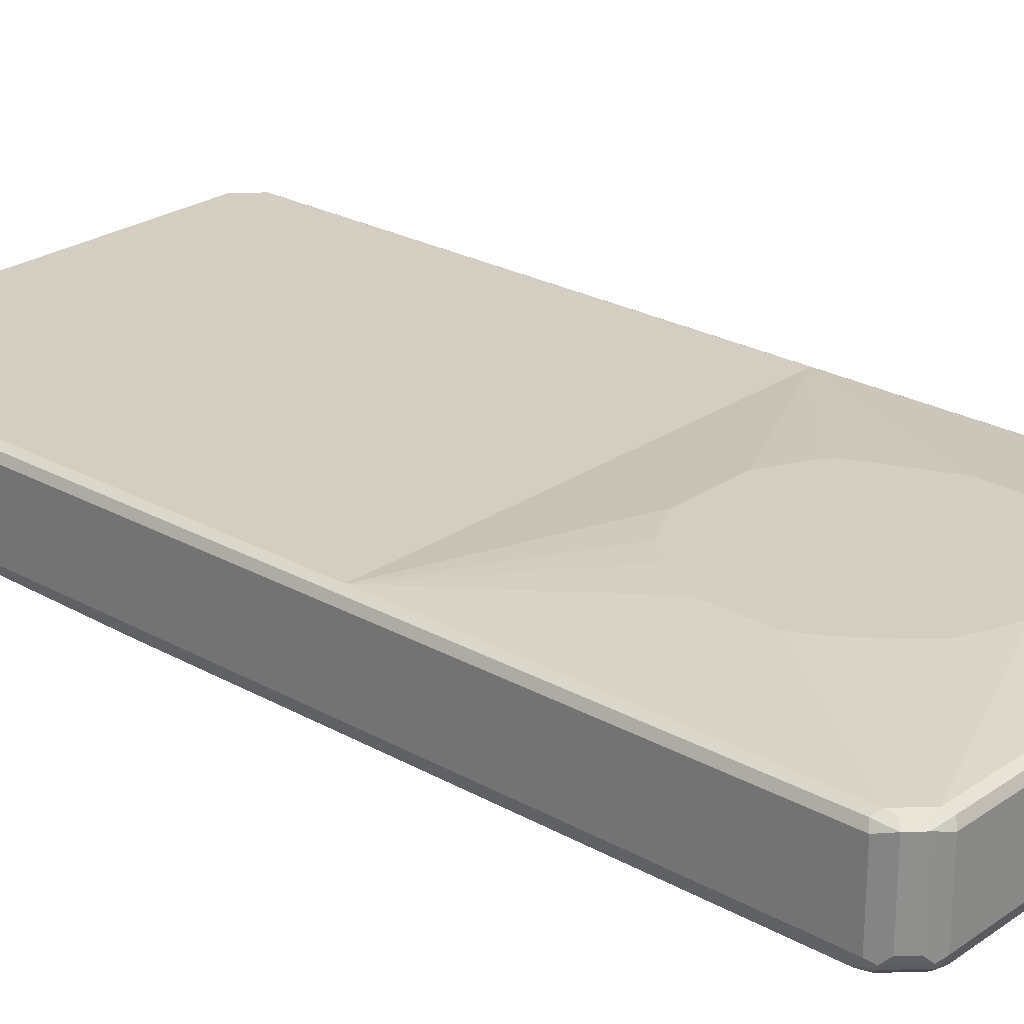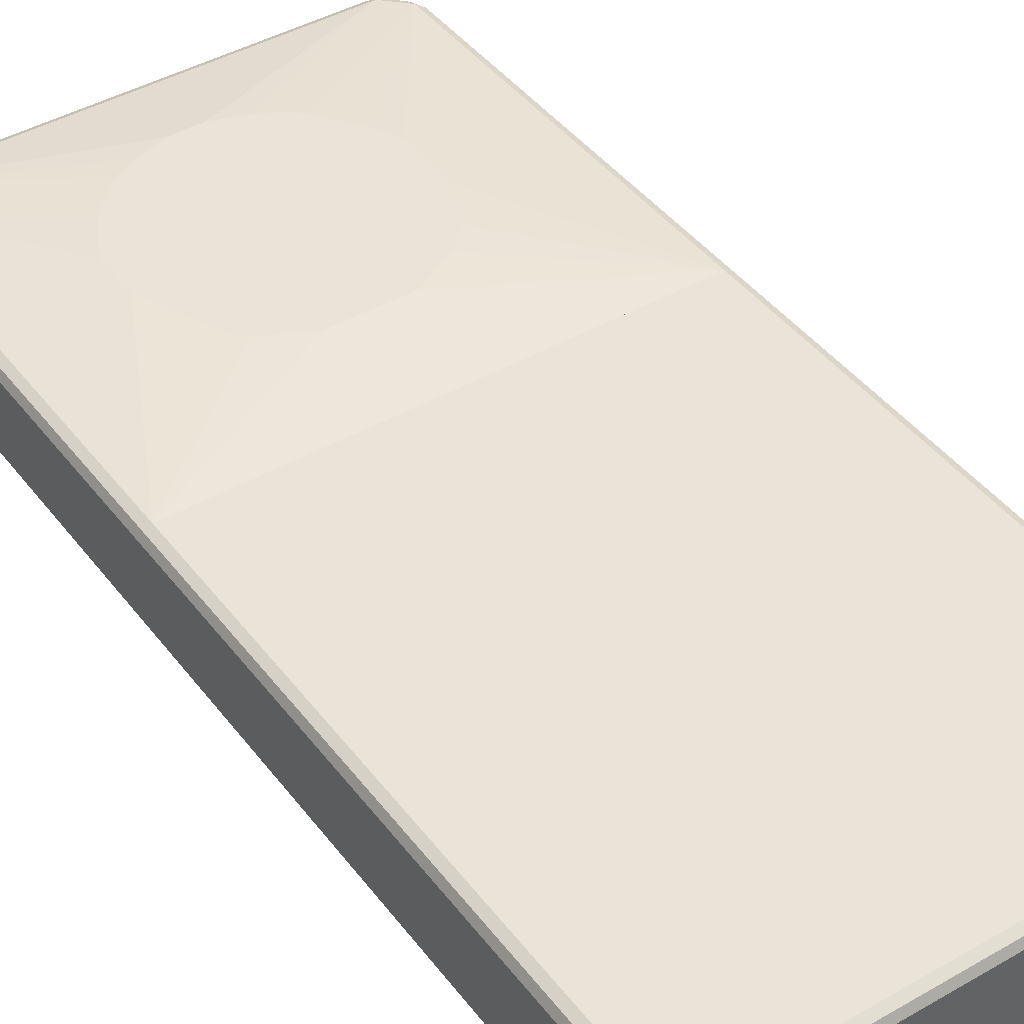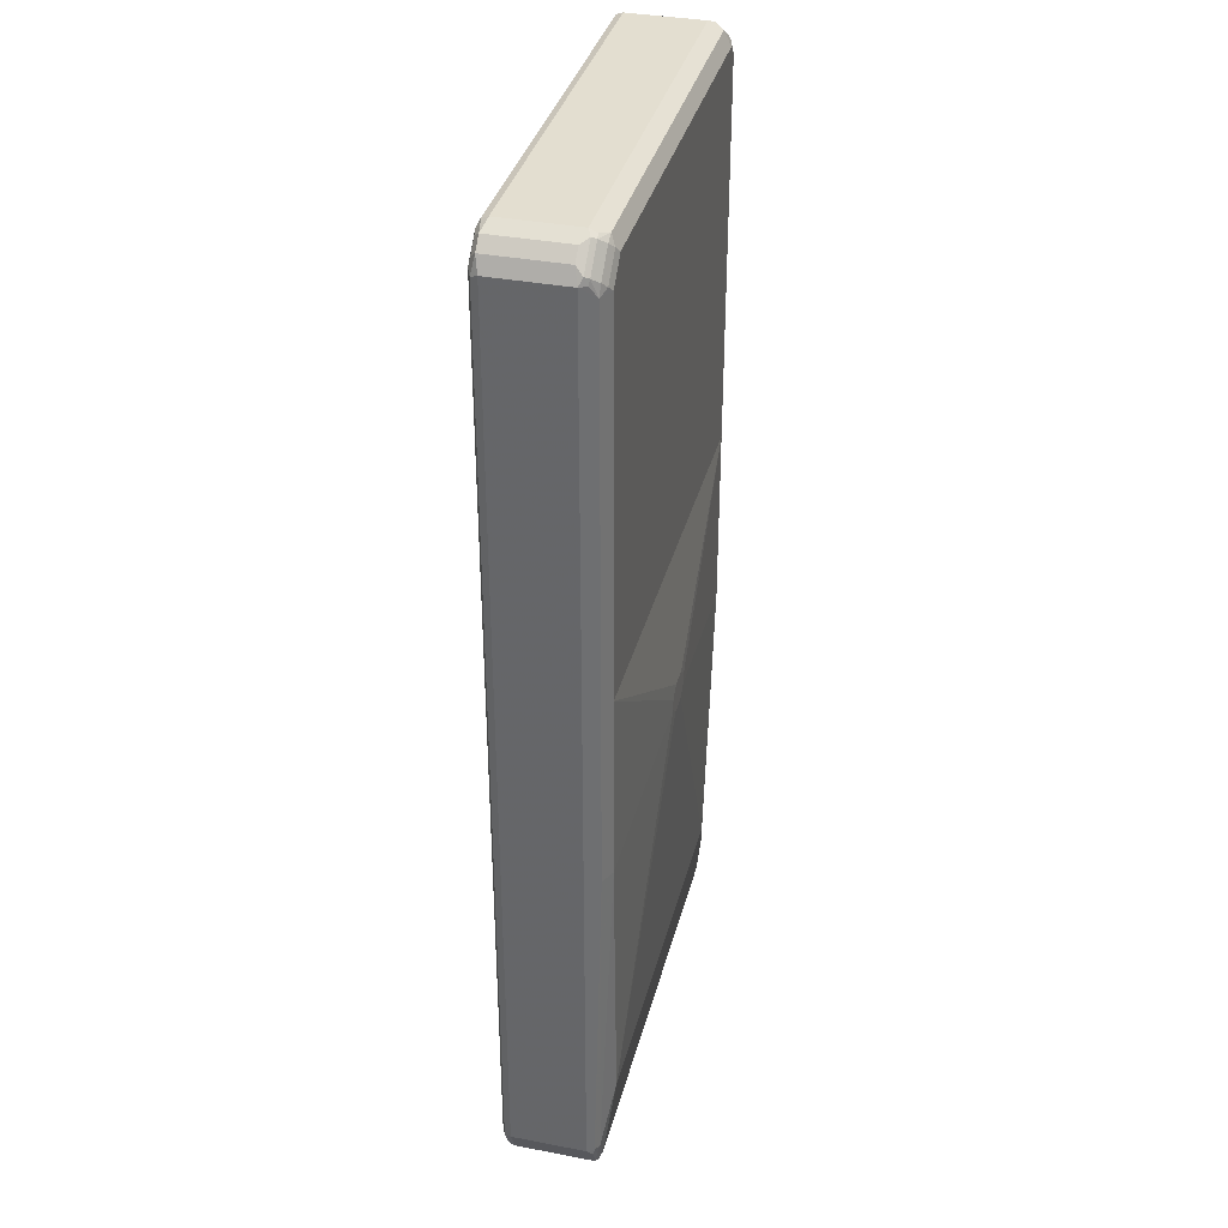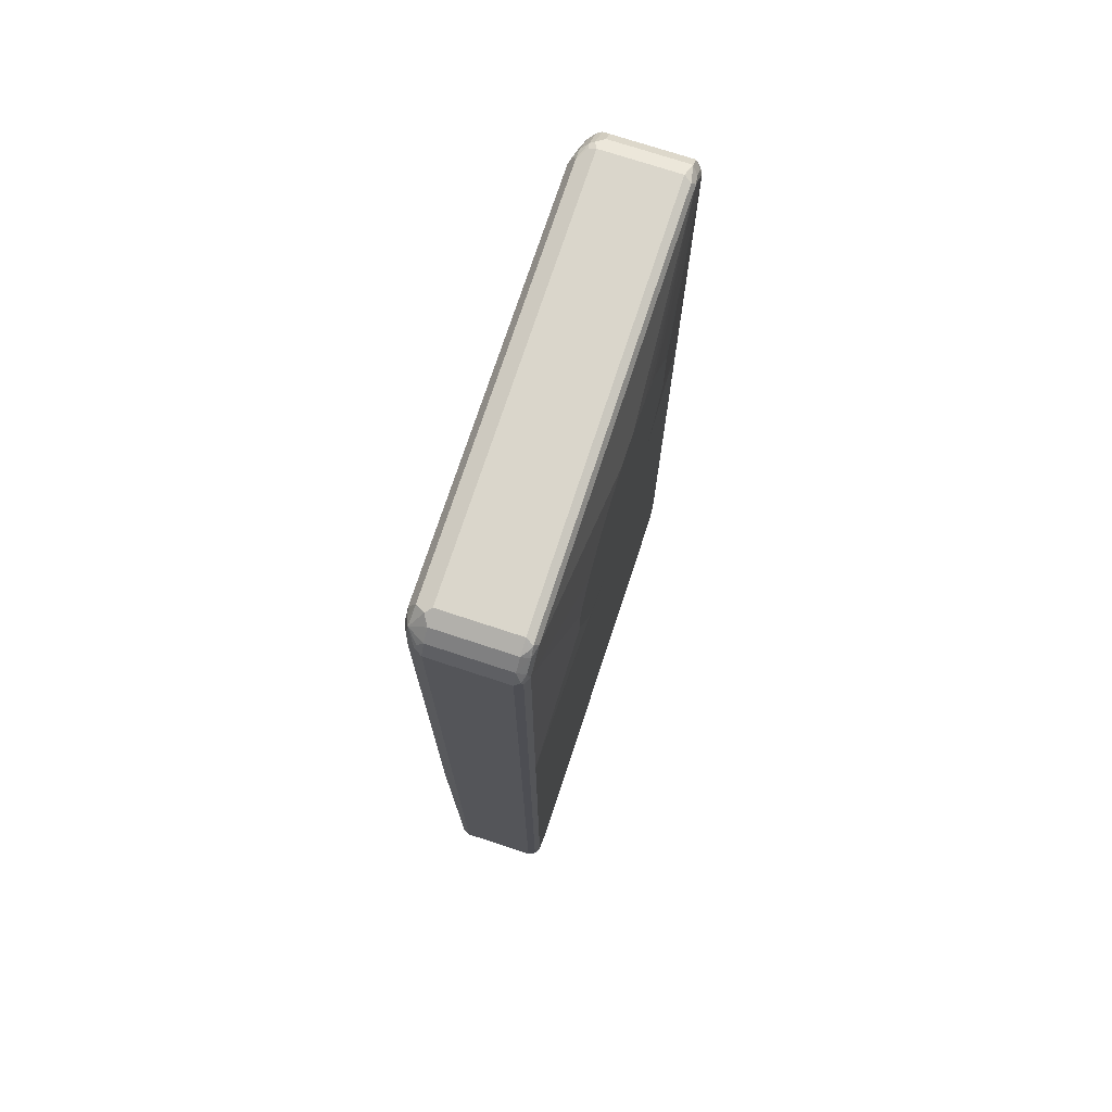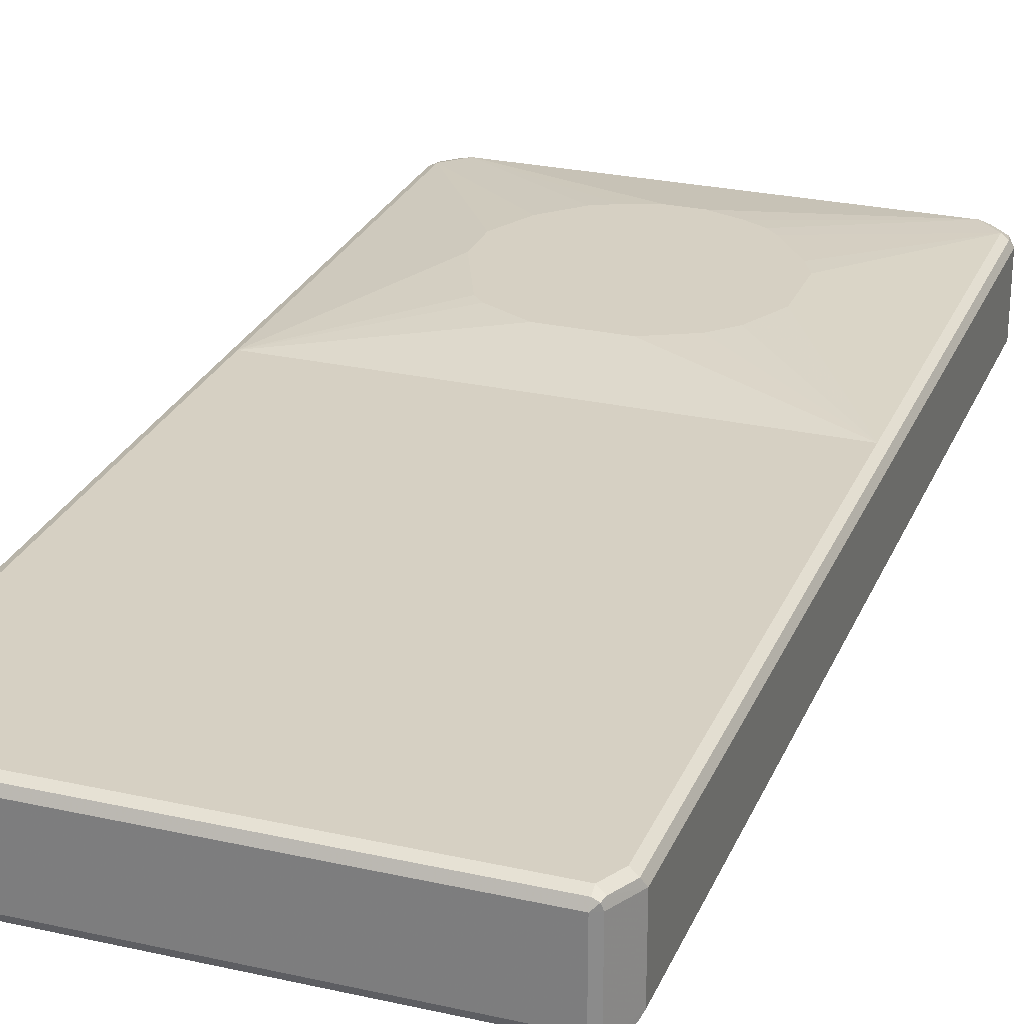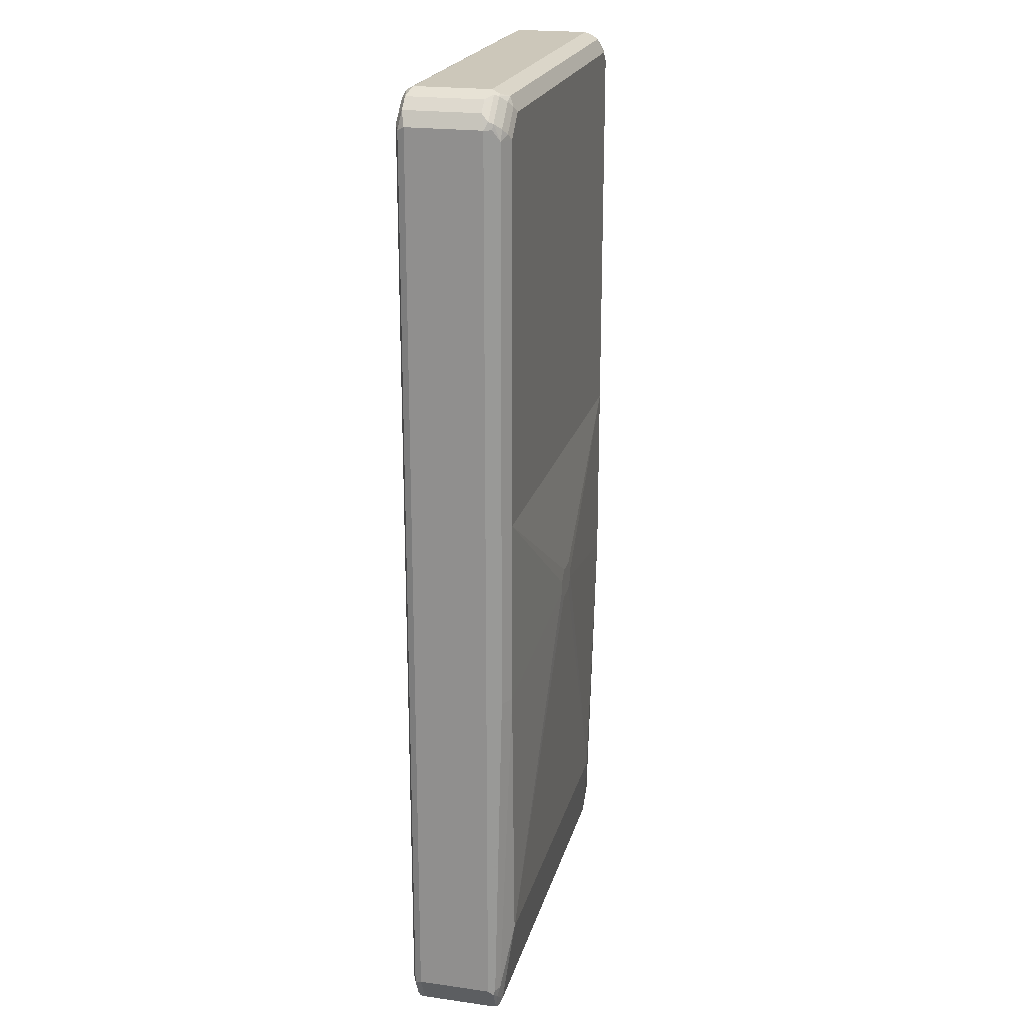
<metadata>
{"format":"obj","ext":"obj","renderer":"f3d","projection":"perspective","resolution":1024,"background":"white","views":[{"elev":25.0,"azim":132.1,"up":"+Z"},{"elev":43.0,"azim":-34.3,"up":"+Z"},{"elev":35.9,"azim":104.1,"up":"+Y"},{"elev":73.9,"azim":-71.8,"up":"+Y"},{"elev":26.5,"azim":19.4,"up":"+Z"},{"elev":21.3,"azim":104.0,"up":"+Y"}]}
</metadata>
<code>
v -0.426 0.8521 0.08816
v -0.4244 0.8424 0.09142
v -0.4138 0.8619 0.09306
v -0.4113 0.8424 0.09795
v -0.4244 0.1302 0.09142
v -0.431 0.8424 0.07836
v -0.4179 0.8685 0.07836
v -0.3942 0.8816 0.09306
v -0.3722 0.8816 0.09795
v -0.3787 0.8946 0.09142
v -0.3869 0.8914 0.08816
v -0.3983 0.8881 0.07836
v -0.3722 0.9012 0.07836
v 0.3657 0.8946 0.09142
v 0.3722 0.8816 0.09795
v 0.3885 0.8783 0.09469
v 0.3983 0.8881 0.08489
v 0.4081 0.8587 0.09469
v 0.4113 0.8424 0.09795
v 0.4244 0.8358 0.09142
v 0.4179 0.8685 0.08489
v 0.4179 0.8685 -0.05223
v 0.431 0.8424 0.07836
v 0.431 0.1302 0.07836
v 0.431 0.1302 -0.05876
v 0.4244 0.1302 0.09142
v 0.4113 0.1302 0.09795
v -0.4113 0.1302 0.09795
v -0.07832 0.2939 0.1175
v -0.1567 0.3331 0.1175
v -0.1763 0.3527 0.1175
v -0.2351 0.5681 0.1175
v -0.2351 0.4898 0.1175
v -0.1959 0.6465 0.1175
v 0.1371 0.3331 0.1175
v 0.05873 0.2939 0.1175
v 0.1763 0.3722 0.1175
v 0.2155 0.4506 0.1175
v 0.2155 0.5681 0.1175
v 0.1371 0.6856 0.1175
v 0.1959 0.6073 0.1175
v 0.1175 0.7052 0.1175
v 0.01958 0.7444 0.1175
v 0.07833 0.7248 0.1175
v -0.03917 0.7444 0.1175
v -0.09792 0.7248 0.1175
v -0.1371 0.7052 0.1175
v -0.431 0.1302 0.07836
v -0.431 0.1302 -0.05876
v -0.3918 0.1302 -0.09796
v -0.4179 0.1302 -0.08489
v -0.4179 0.8358 -0.08489
v -0.431 0.8424 -0.05876
v -0.4179 0.8685 -0.05876
v -0.4244 0.8489 -0.07183
v -0.4211 0.857 -0.06857
v -0.4016 0.8669 -0.08815
v -0.3983 0.8881 -0.05876
v -0.382 0.8963 -0.06857
v -0.3722 0.8881 -0.08489
v 0.3526 0.8881 -0.08489
v 0.3722 0.8946 -0.07183
v 0.382 0.8914 -0.07346
v 0.3722 0.9012 -0.05876
v -0.3722 0.9012 -0.05876
v -0.3722 0.9012 0.0536
v 0.3722 0.9012 0.07836
v 0.3983 0.8881 -0.05223
v 0.3853 0.8946 -0.0653
v 0.4244 0.8555 -0.0653
v 0.4211 0.8521 -0.07346
v 0.4244 0.8424 -0.07183
v 0.431 0.8424 -0.05876
v 0.4179 0.8228 -0.08489
v 0.4113 0.8424 -0.0857
v 0.3722 0.8816 -0.0857
v 0.4016 0.8326 -0.09305
v 0.3918 0.8228 -0.09796
v 0.3526 0.8619 -0.09796
v 0.3624 0.8718 -0.09305
v -0.3722 0.8619 -0.09796
v -0.3918 0.8644 -0.09305
v -0.4048 0.8489 -0.09141
v -0.3918 0.8424 -0.09796
v 0.3918 0.1302 -0.09796
v 0.4179 0.1302 -0.08489
v -0.431 -0.8424 -0.05876
v -0.431 -0.8424 0.07836
v -0.431 0.1302 0.07836
v -0.4244 -0.8424 0.09142
v -0.4244 0.1302 0.09142
v -0.4113 0.1302 0.09796
v -0.4113 -0.8424 0.09796
v -0.4211 -0.8522 0.09305
v -0.382 -0.8914 0.09305
v -0.3853 -0.8946 0.08488
v -0.3722 -0.8946 0.09142
v -0.3722 -0.8816 0.09796
v 0.3918 -0.8946 0.09142
v -0.3722 -0.9012 0.07836
v -0.3722 -0.9012 -0.05876
v 0.3918 -0.9012 -0.05876
v 0.3983 -0.8946 -0.07182
v 0.4048 -0.8946 -0.05876
v 0.4065 -0.8914 -0.06856
v 0.431 -0.8424 -0.05876
v 0.426 -0.8522 -0.06856
v 0.4138 -0.862 -0.07347
v 0.3918 -0.8816 -0.07836
v 0.4113 -0.8424 -0.07836
v 0.4244 -0.8424 -0.07182
v 0.4179 -0.2155 -0.08488
v 0.3918 -0.2155 -0.09794
v 0.05873 -0.1371 -0.1175
v 0.05873 -0.1175 -0.1175
v 0.03915 -0.1567 -0.1175
v 0.3722 -0.7248 -0.09796
v -0.3722 -0.8816 -0.07836
v -0.3657 -0.8946 -0.07182
v -0.3983 -0.8881 -0.0653
v -0.3983 -0.8881 0.07182
v -0.4179 -0.8685 -0.0653
v -0.4081 -0.8587 -0.0751
v -0.3885 -0.8783 -0.0751
v -0.4113 -0.8424 -0.07836
v -0.4244 -0.8359 -0.07182
v -0.4179 -0.222 -0.08488
v -0.3918 -0.2155 -0.09794
v -0.4179 -0.05417 -0.08489
v -0.431 0.1302 -0.05876
v -0.4179 0.1302 -0.08488
v 0.431 0.1302 -0.05876
v 0 -0.09797 -0.1175
v -0.01958 -0.1175 -0.1175
v -0.01958 -0.1371 -0.1175
v 0.03915 -0.09797 -0.1175
v 0 -0.1567 -0.1175
v -0.3134 -0.7248 -0.09796
v 0.4179 0.1302 -0.08488
v 0.431 -0.8424 0.07836
v 0.4048 -0.8946 0.07836
v 0.3918 -0.9012 0.07836
v 0.4016 -0.8963 0.08816
v 0.3918 -0.8816 0.09796
v 0.4048 -0.8881 0.09142
v 0.4244 -0.8489 0.09142
v 0.4113 -0.8424 0.09796
v 0.4113 0.1302 0.09796
v 0.4244 0.1302 0.09142
v 0.431 0.1302 0.07836
v -0.4179 -0.8685 0.07182
v -0.4244 -0.8555 0.08488
f 2 3 1
f 2 4 3
f 2 5 4
f 2 6 5
f 2 1 6
f 1 7 6
f 3 7 1
f 3 8 7
f 3 4 8
f 8 4 9
f 10 8 9
f 11 8 10
f 11 12 8
f 11 13 12
f 11 10 13
f 10 14 13
f 10 9 14
f 14 9 15
f 16 14 15
f 16 17 14
f 16 18 17
f 16 15 18
f 18 15 19
f 18 19 20
f 21 18 20
f 21 17 18
f 21 22 17
f 21 23 22
f 21 20 23
f 24 23 20
f 24 25 23
f 24 26 25
f 24 20 26
f 20 19 26
f 27 26 19
f 27 28 26
f 29 28 27
f 30 28 29
f 30 31 28
f 30 29 31
f 31 29 32
f 33 31 32
f 33 28 31
f 33 32 28
f 32 4 28
f 32 34 4
f 32 29 34
f 29 35 34
f 36 35 29
f 36 27 35
f 36 29 27
f 37 35 27
f 37 38 35
f 37 27 38
f 38 27 39
f 38 39 35
f 39 40 35
f 41 40 39
f 41 19 40
f 41 39 19
f 39 27 19
f 40 19 15
f 42 40 15
f 42 43 40
f 44 43 42
f 44 15 43
f 44 42 15
f 43 15 9
f 45 43 9
f 45 46 43
f 45 9 46
f 47 46 9
f 47 34 46
f 47 9 34
f 34 9 4
f 46 34 43
f 34 35 43
f 40 43 35
f 5 28 4
f 5 48 28
f 5 6 48
f 48 6 49
f 48 49 28
f 49 50 28
f 51 50 49
f 51 52 50
f 51 49 52
f 49 53 52
f 49 6 53
f 7 53 6
f 54 53 7
f 54 55 53
f 56 55 54
f 56 57 55
f 56 54 57
f 54 58 57
f 54 7 58
f 12 58 7
f 59 58 12
f 59 57 58
f 59 60 57
f 59 61 60
f 62 61 59
f 62 63 61
f 62 64 63
f 62 59 64
f 65 64 59
f 65 66 64
f 65 13 66
f 65 59 13
f 59 12 13
f 66 13 64
f 64 13 67
f 64 67 68
f 69 64 68
f 69 63 64
f 70 63 69
f 70 71 63
f 70 72 71
f 70 73 72
f 70 22 73
f 70 69 22
f 69 68 22
f 22 68 17
f 17 68 67
f 14 17 67
f 14 67 13
f 73 22 23
f 73 23 25
f 73 25 74
f 73 74 72
f 72 74 71
f 75 71 74
f 75 63 71
f 75 76 63
f 75 77 76
f 75 74 77
f 77 74 78
f 77 78 79
f 80 77 79
f 80 76 77
f 61 76 80
f 61 63 76
f 61 80 60
f 60 80 81
f 60 81 82
f 60 82 57
f 83 57 82
f 83 52 57
f 83 84 52
f 83 82 84
f 82 81 84
f 84 81 50
f 84 50 52
f 85 50 81
f 85 26 50
f 25 26 85
f 86 25 85
f 86 74 25
f 86 85 74
f 78 74 85
f 78 85 79
f 79 85 81
f 80 79 81
f 28 50 26
f 55 57 52
f 55 52 53
f 12 7 8
f 88 89 87
f 90 89 88
f 91 89 90
f 91 92 89
f 91 90 92
f 90 93 92
f 94 93 90
f 94 95 93
f 96 95 94
f 97 95 96
f 97 98 95
f 97 99 98
f 97 100 99
f 97 96 100
f 101 100 96
f 101 102 100
f 103 102 101
f 103 104 102
f 105 104 103
f 105 106 104
f 105 107 106
f 105 108 107
f 105 103 108
f 108 103 109
f 108 109 110
f 108 110 111
f 108 111 107
f 107 111 106
f 111 112 106
f 111 110 112
f 113 112 110
f 113 85 112
f 114 85 113
f 114 115 85
f 114 116 115
f 114 117 116
f 114 113 117
f 113 110 117
f 109 117 110
f 109 118 117
f 103 118 109
f 119 118 103
f 119 120 118
f 119 101 120
f 119 103 101
f 120 101 96
f 120 96 121
f 120 121 122
f 120 122 123
f 120 123 124
f 120 124 118
f 123 118 124
f 123 125 118
f 123 126 125
f 123 122 126
f 126 122 87
f 127 126 87
f 127 125 126
f 127 128 125
f 127 129 128
f 127 87 129
f 129 87 130
f 131 129 130
f 131 50 129
f 131 130 50
f 130 89 50
f 130 87 89
f 50 89 132
f 85 50 132
f 133 50 85
f 134 50 133
f 134 135 50
f 134 133 135
f 133 116 135
f 115 116 133
f 136 115 133
f 136 85 115
f 136 133 85
f 116 137 135
f 116 117 137
f 137 117 138
f 135 137 138
f 135 138 128
f 135 128 50
f 129 50 128
f 125 128 138
f 125 138 118
f 118 138 117
f 139 85 132
f 139 112 85
f 139 106 112
f 139 132 106
f 106 132 140
f 104 106 140
f 141 104 140
f 141 142 104
f 143 142 141
f 143 99 142
f 143 144 99
f 143 145 144
f 143 141 145
f 141 140 145
f 145 140 146
f 147 145 146
f 147 144 145
f 147 148 144
f 147 149 148
f 147 146 149
f 149 146 150
f 149 150 148
f 150 132 148
f 150 140 132
f 146 140 150
f 148 132 89
f 92 148 89
f 92 93 148
f 144 148 93
f 98 144 93
f 99 144 98
f 98 93 95
f 142 99 100
f 142 100 102
f 142 102 104
f 122 151 87
f 122 121 151
f 96 151 121
f 152 151 96
f 152 88 151
f 152 90 88
f 152 94 90
f 152 96 94
f 151 88 87

</code>
